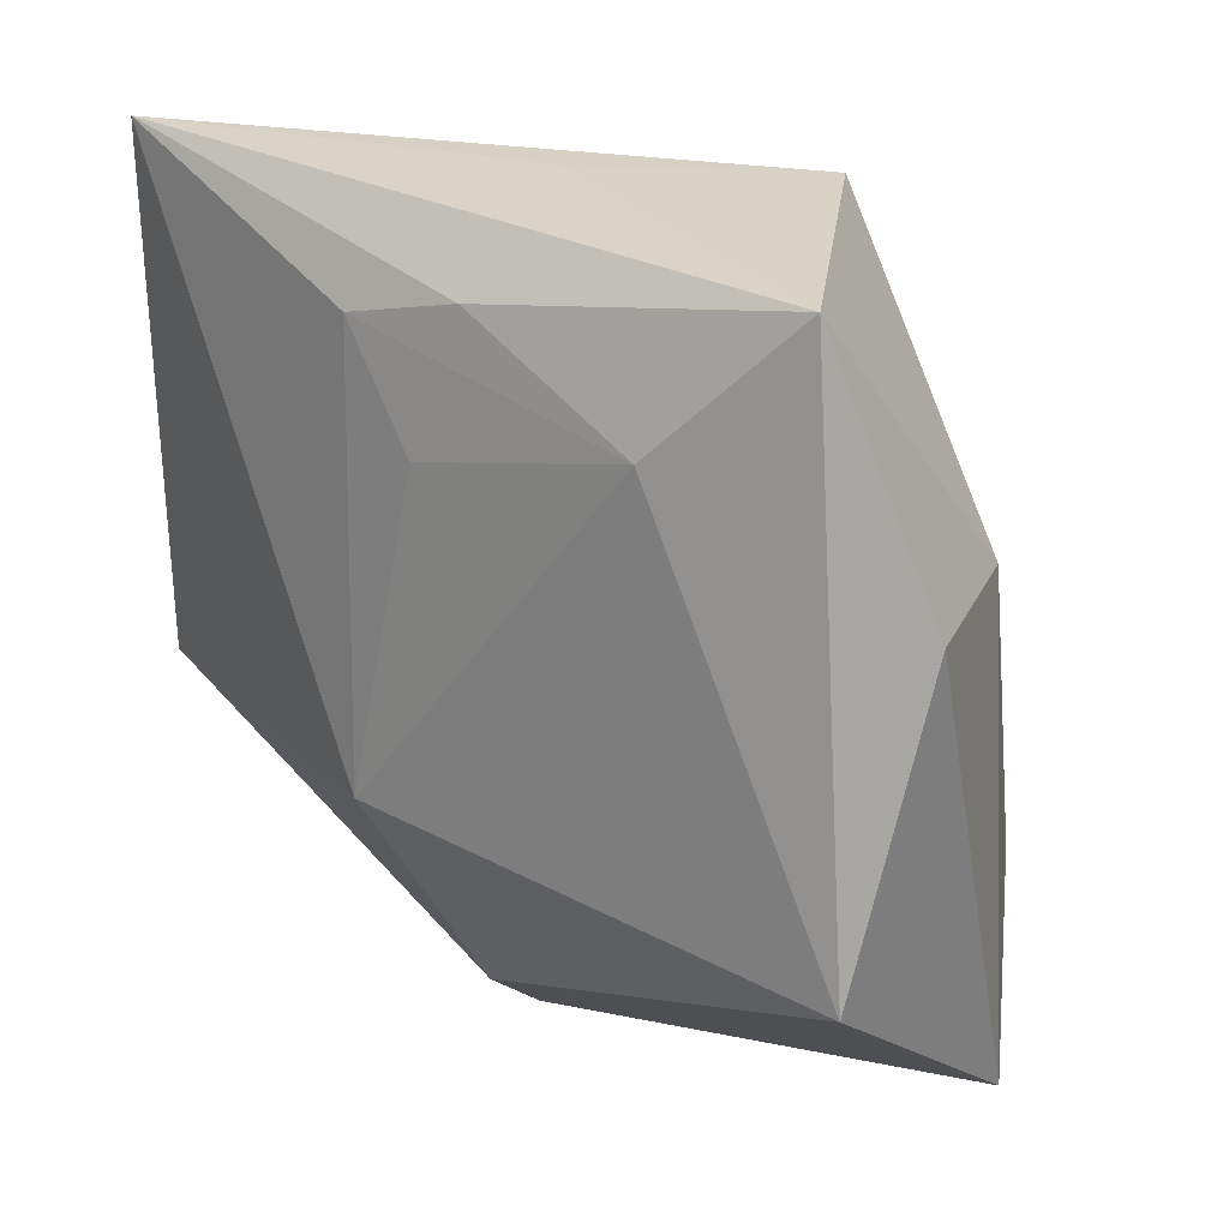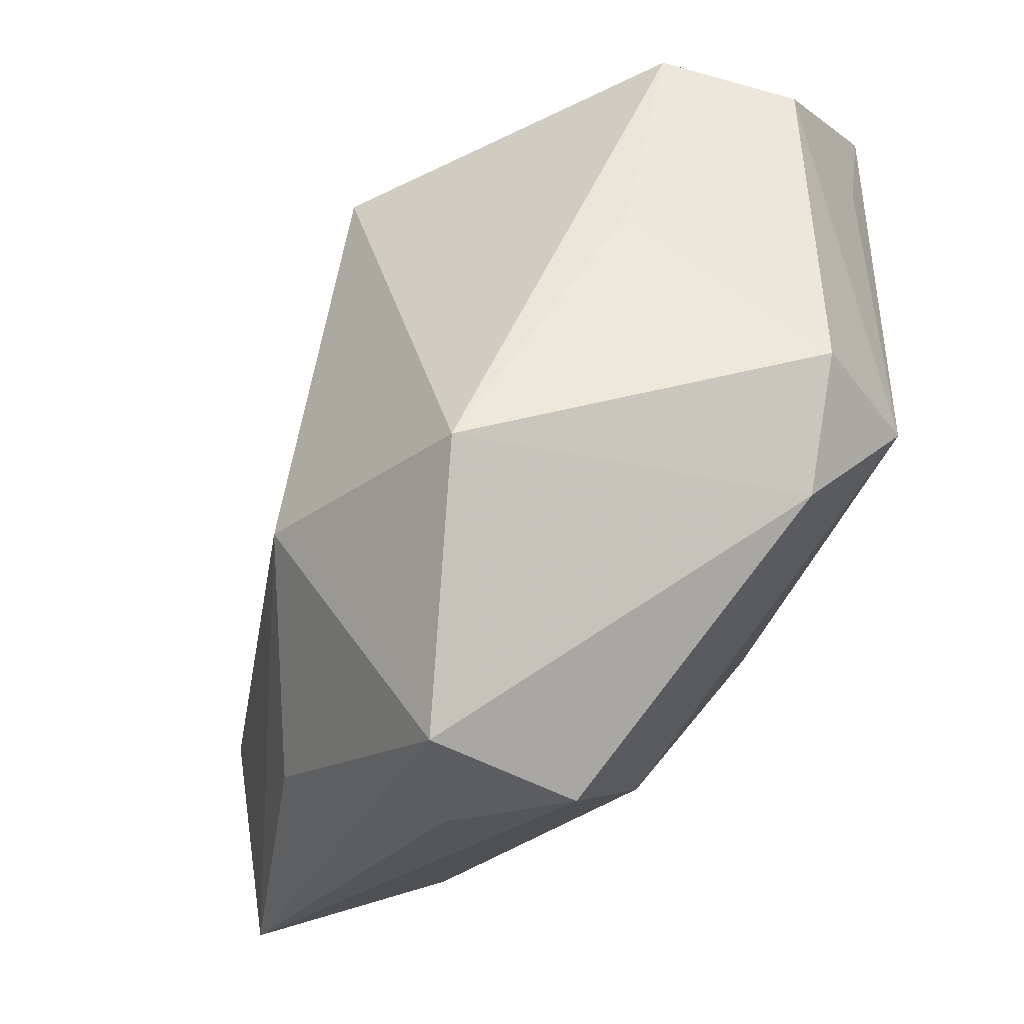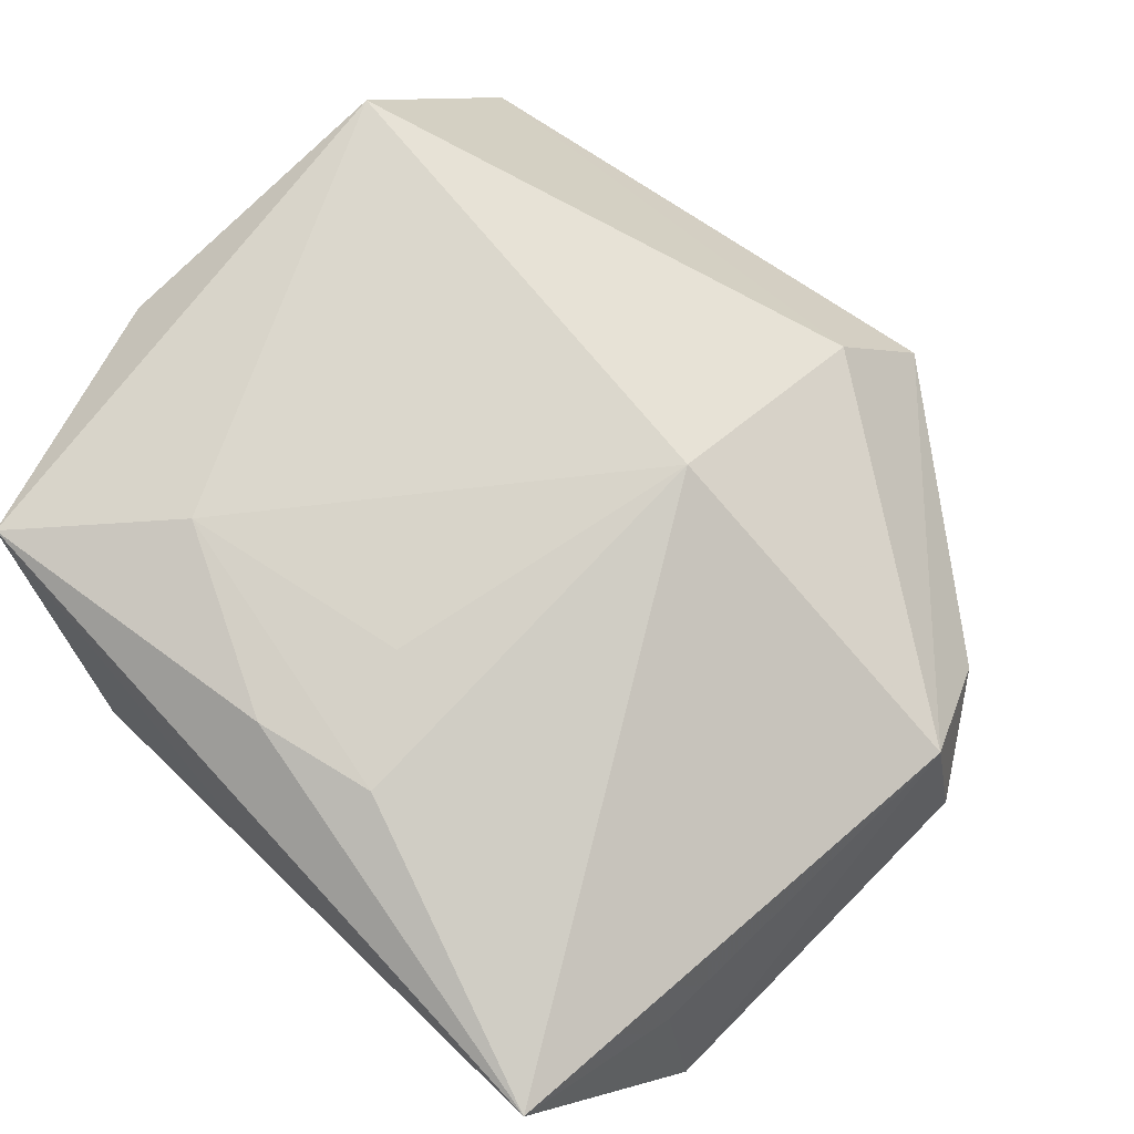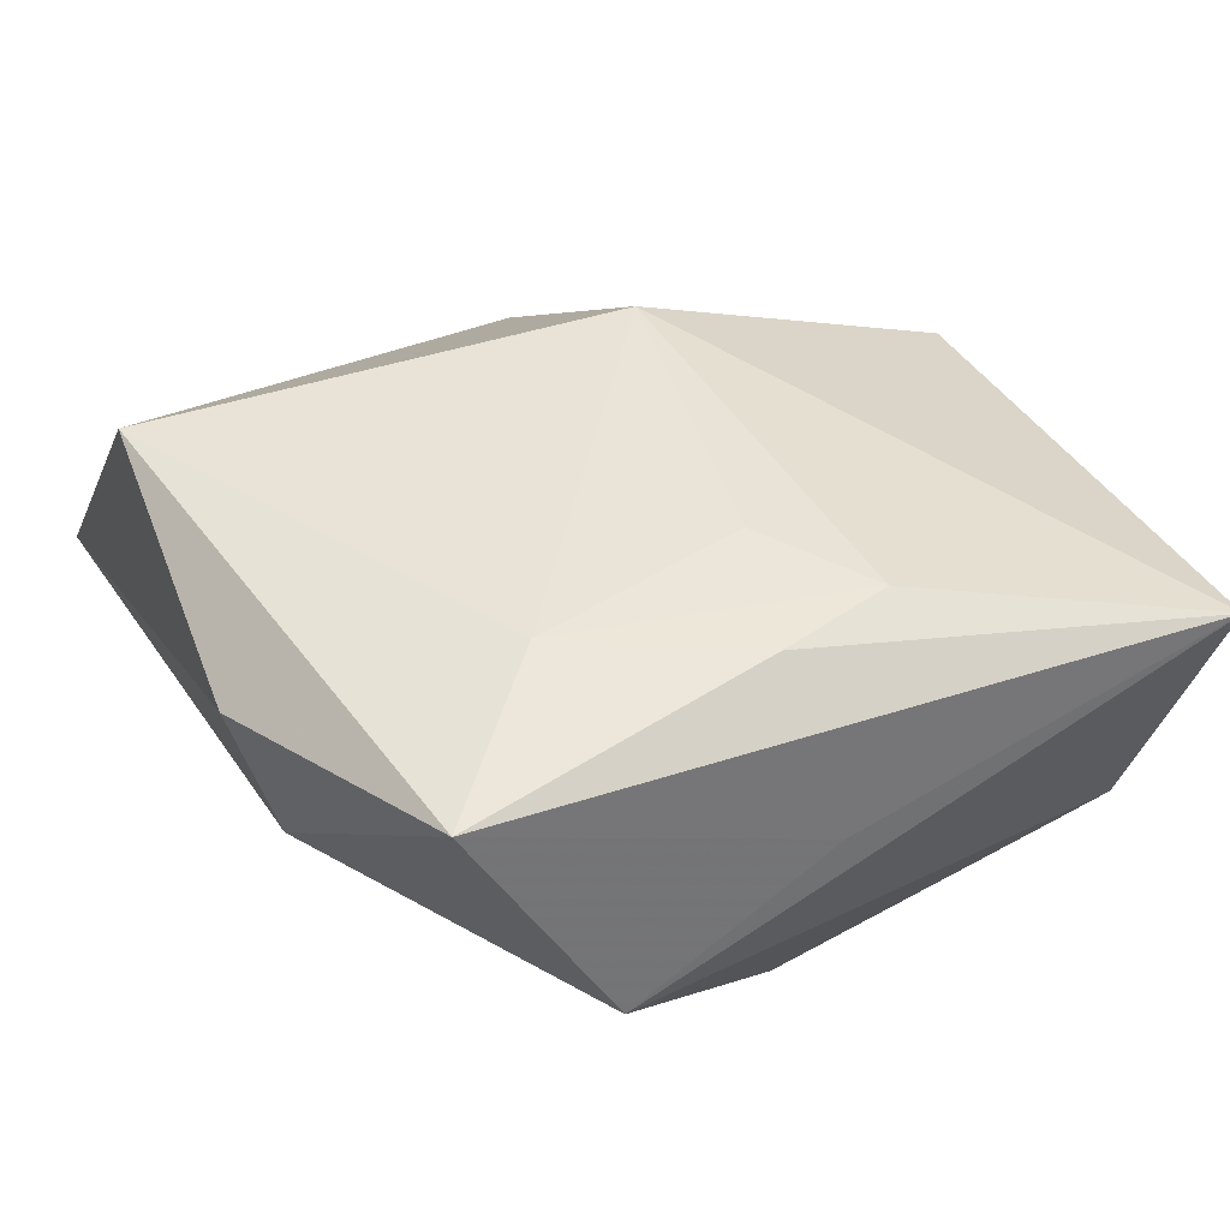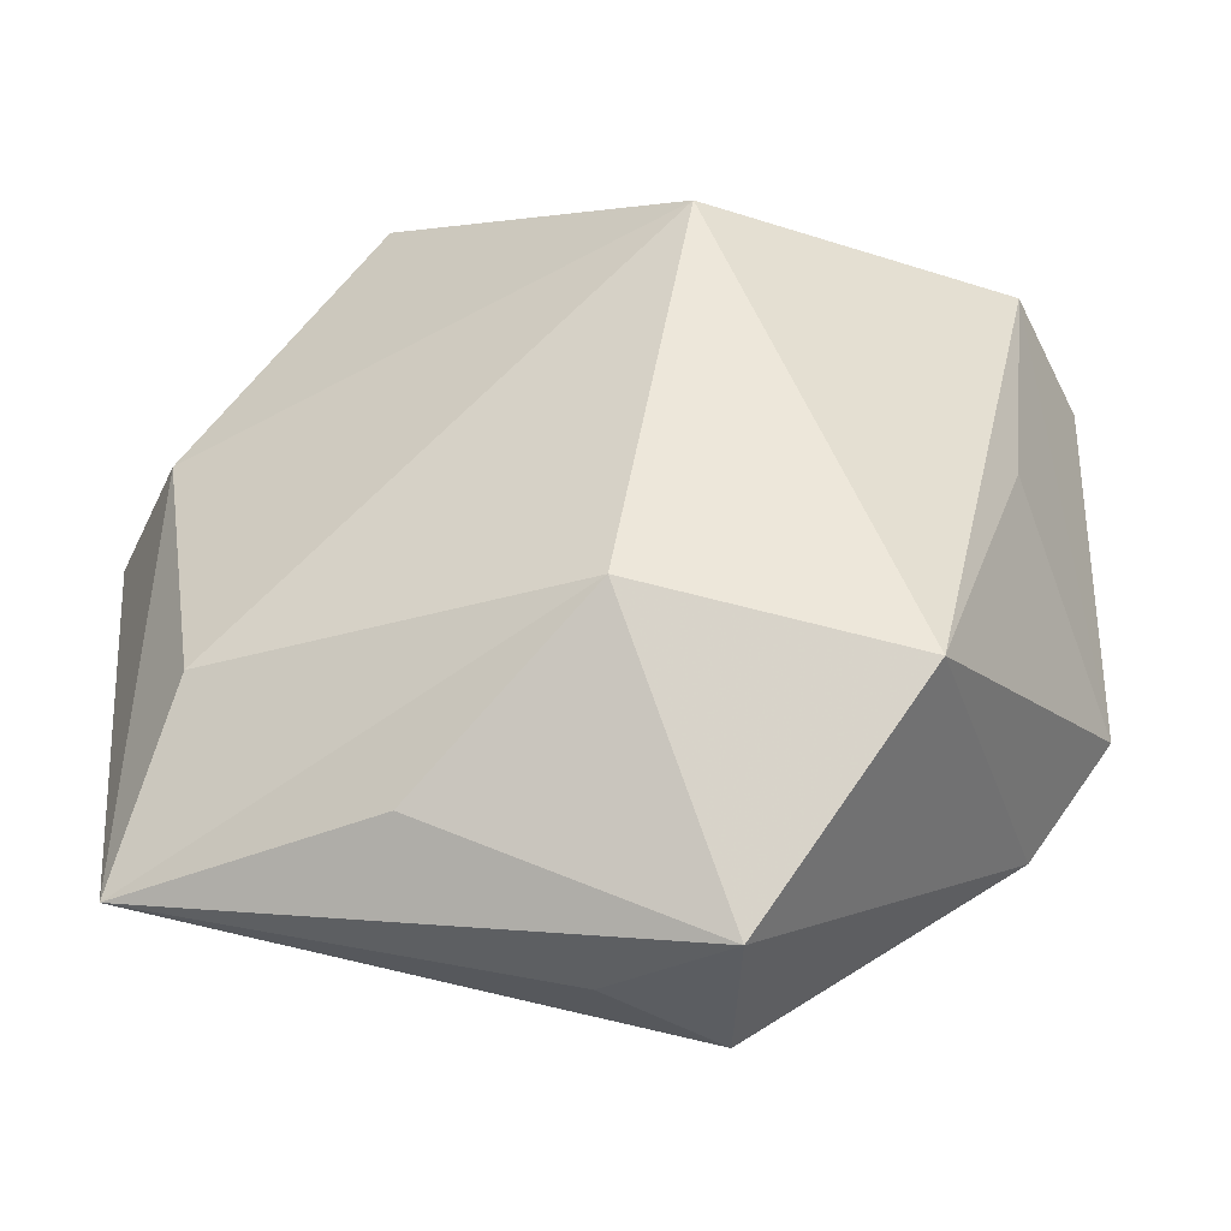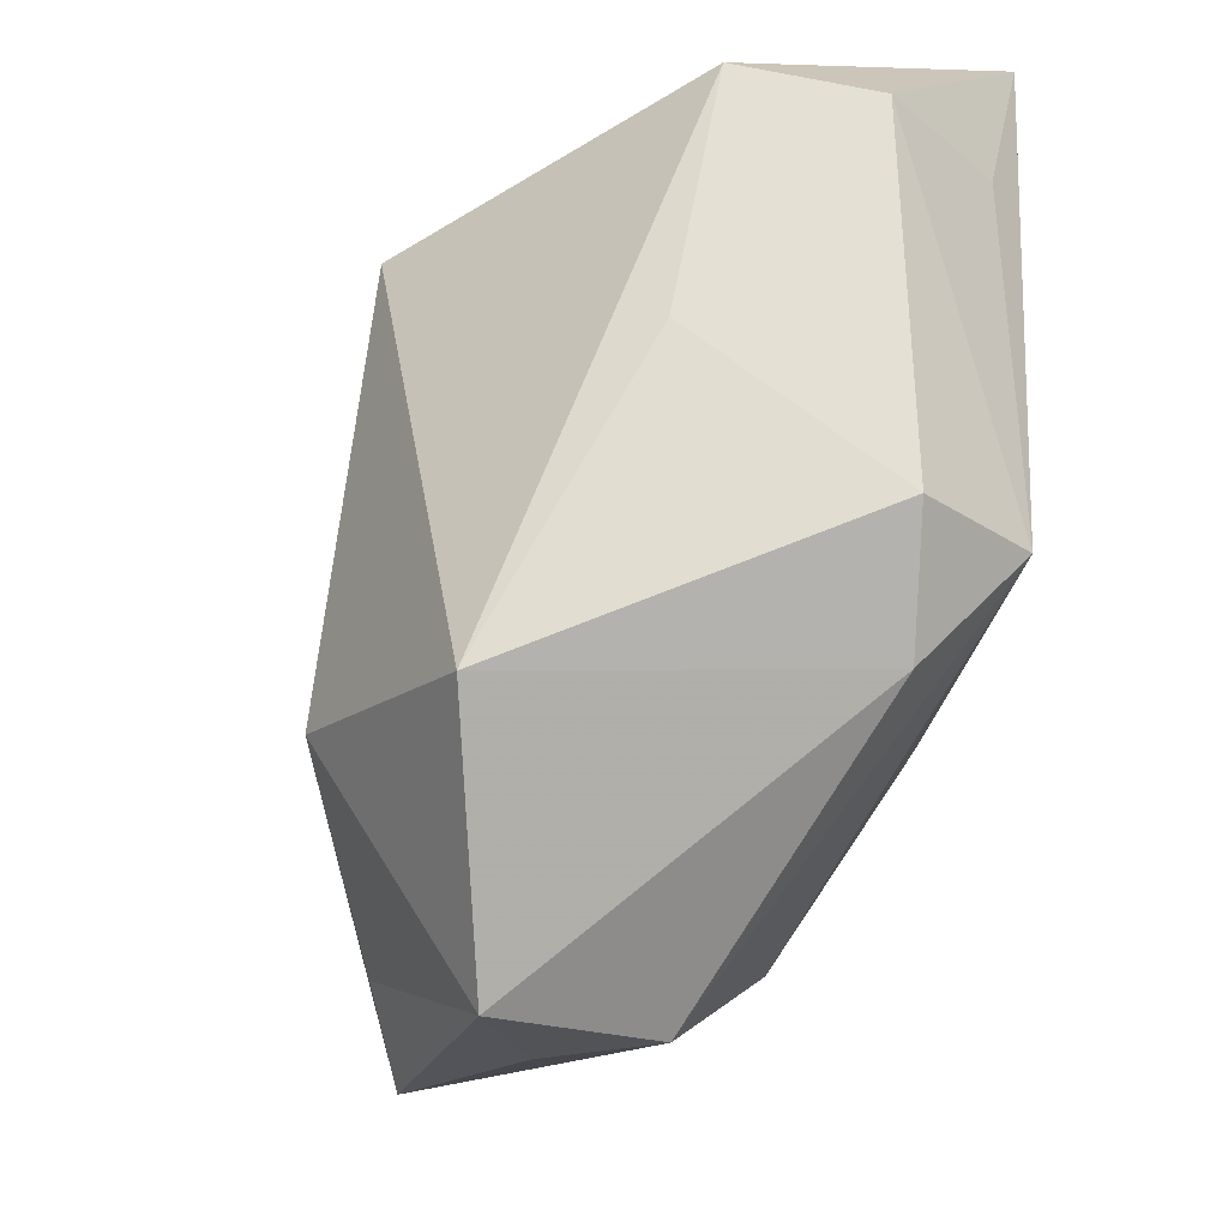
<metadata>
{"format":"obj","ext":"obj","renderer":"f3d","projection":"perspective","resolution":1024,"background":"white","views":[{"elev":23.0,"azim":35.8,"up":"+Y"},{"elev":-42.5,"azim":-133.3,"up":"+Y"},{"elev":73.1,"azim":-135.2,"up":"+Z"},{"elev":41.6,"azim":152.0,"up":"+Z"},{"elev":-37.2,"azim":171.4,"up":"+Y"},{"elev":-27.8,"azim":-122.5,"up":"+Y"}]}
</metadata>
<code>
v 0.04104 -0.03462 -0.0004203
v -0.002601 0.02215 -0.02818
v -0.007457 0.02881 0.02237
v -0.008811 -0.04504 -0.003278
v 0.002816 -0.04404 -0.008917
v 0.02153 0.02303 0.02435
v -0.03903 0.02312 0.009338
v 0.004071 0.03156 0.0225
v 0.001565 0.03853 0.006574
v -0.03202 0.003831 -0.01824
v 0.04335 0.01133 0.0164
v -0.0357 -0.02287 0.0009922
v 0.004837 -0.01985 -0.02938
v 0.04036 -0.01683 0.02435
v -0.03986 -0.01228 0.009925
v -0.02083 -0.02506 -0.02985
v -0.03624 0.03879 0.01522
v -0.0001265 0.01845 0.0237
v -0.006836 -0.0454 -0.01931
v 0.03944 0.01215 0.001655
v -0.005466 -0.03619 0.00824
v -0.04288 -0.01242 -0.00302
v 0.01919 -0.03343 -0.0152
v 0.03619 -0.01728 -0.008574
v 0.03462 0.03596 0.02064
v -0.006472 -0.01202 0.02435
v -0.04287 0.02405 -0.003973
v 0.0217 0.03879 -0.003457
v -0.03503 0.02784 -0.01477
f 28 20 2
f 25 20 28
f 3 17 26
f 29 28 2
f 17 28 29
f 26 17 15
f 1 20 11
f 11 14 1
f 11 20 25
f 25 14 11
f 9 17 25
f 25 28 9
f 9 28 17
f 25 17 8
f 17 3 8
f 1 19 23
f 23 13 1
f 19 13 23
f 24 20 1
f 1 13 24
f 2 20 24
f 24 13 2
f 17 29 27
f 5 19 1
f 1 4 5
f 5 4 19
f 1 14 21
f 21 4 1
f 21 14 26
f 26 15 21
f 15 4 21
f 19 4 12
f 12 4 15
f 6 14 25
f 25 8 6
f 26 14 6
f 6 8 3
f 7 15 17
f 17 27 7
f 7 27 15
f 15 27 22
f 22 12 15
f 22 27 29
f 18 3 26
f 26 6 18
f 18 6 3
f 10 22 29
f 19 12 16
f 12 22 16
f 22 10 16
f 16 13 19
f 2 13 16
f 16 29 2
f 16 10 29

</code>
